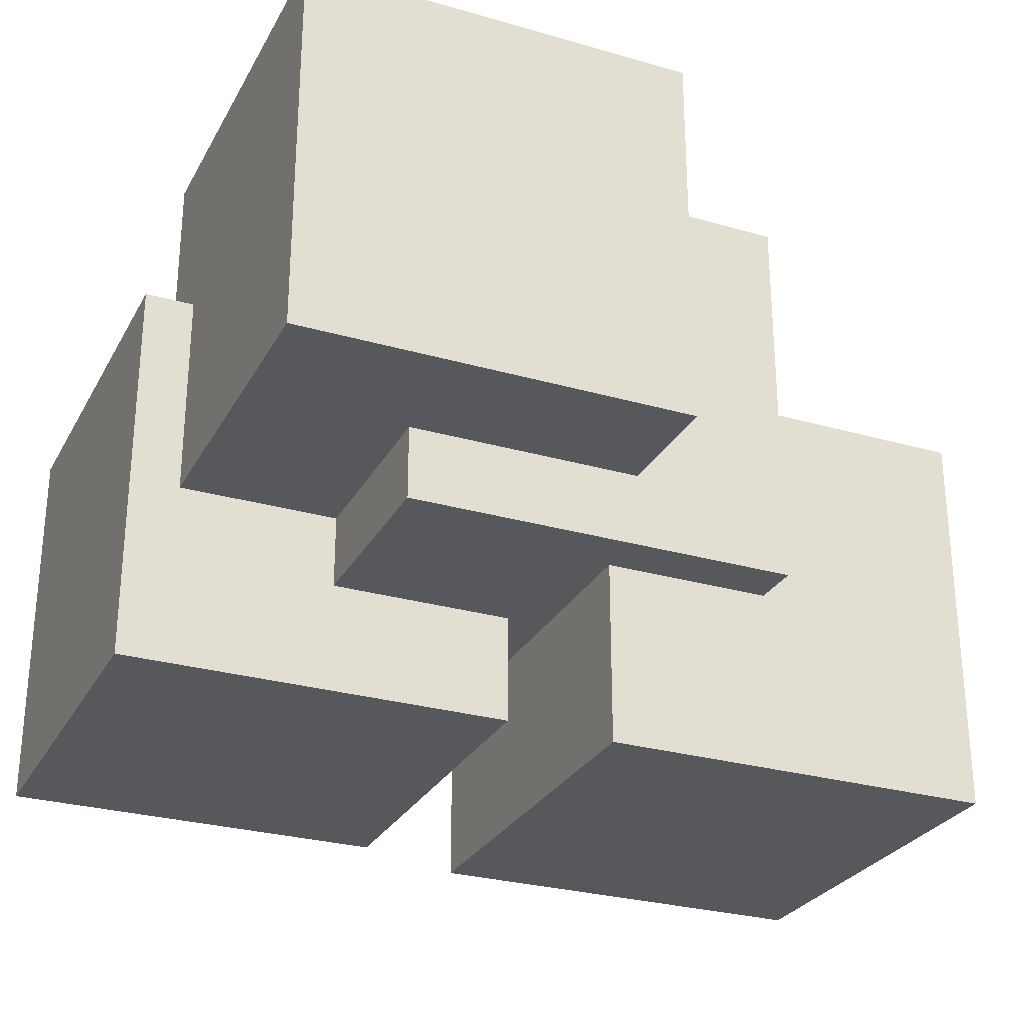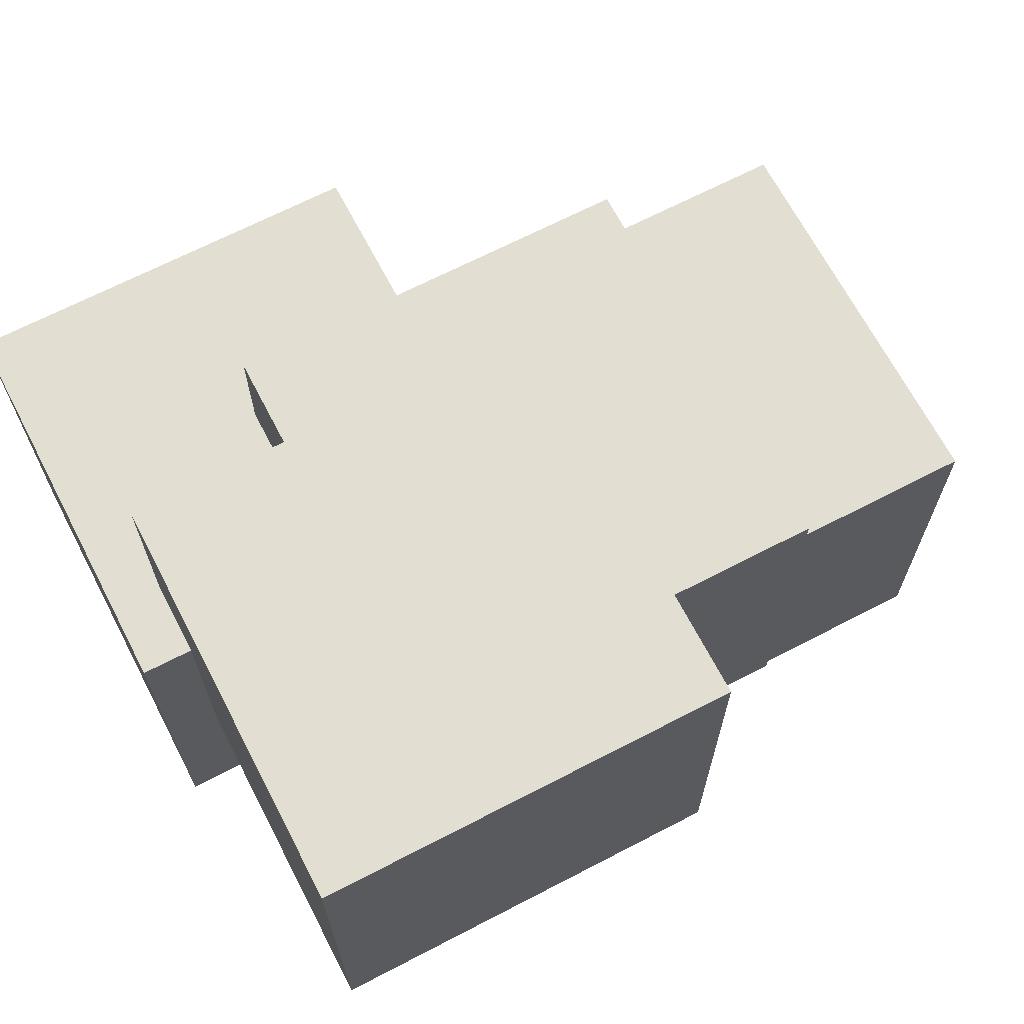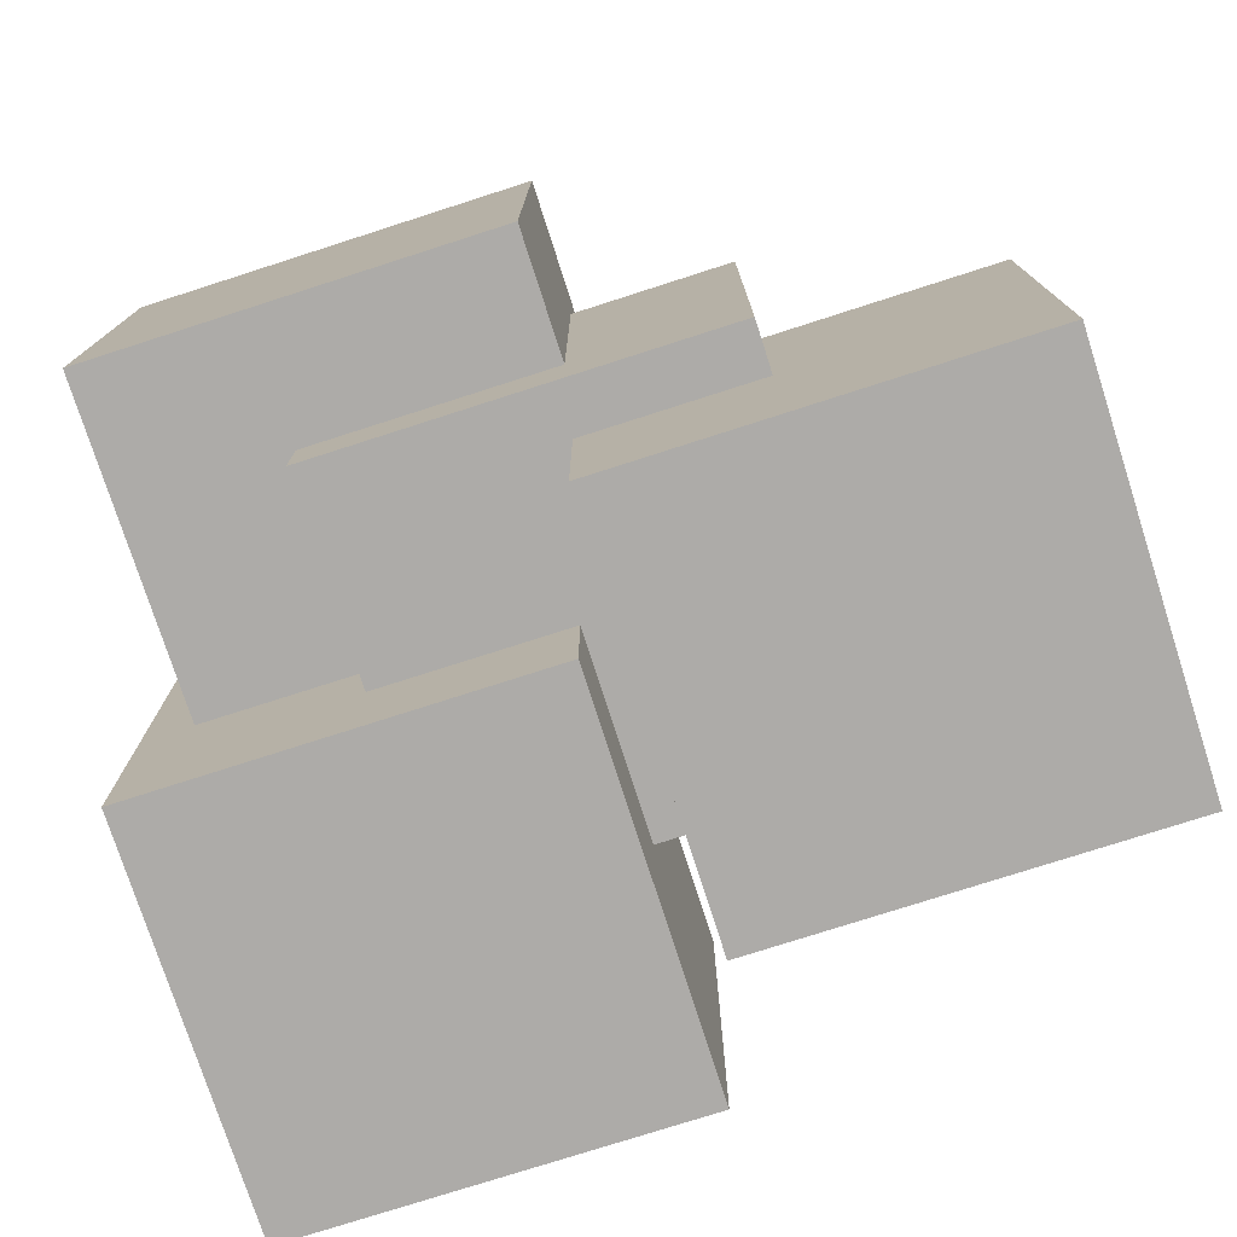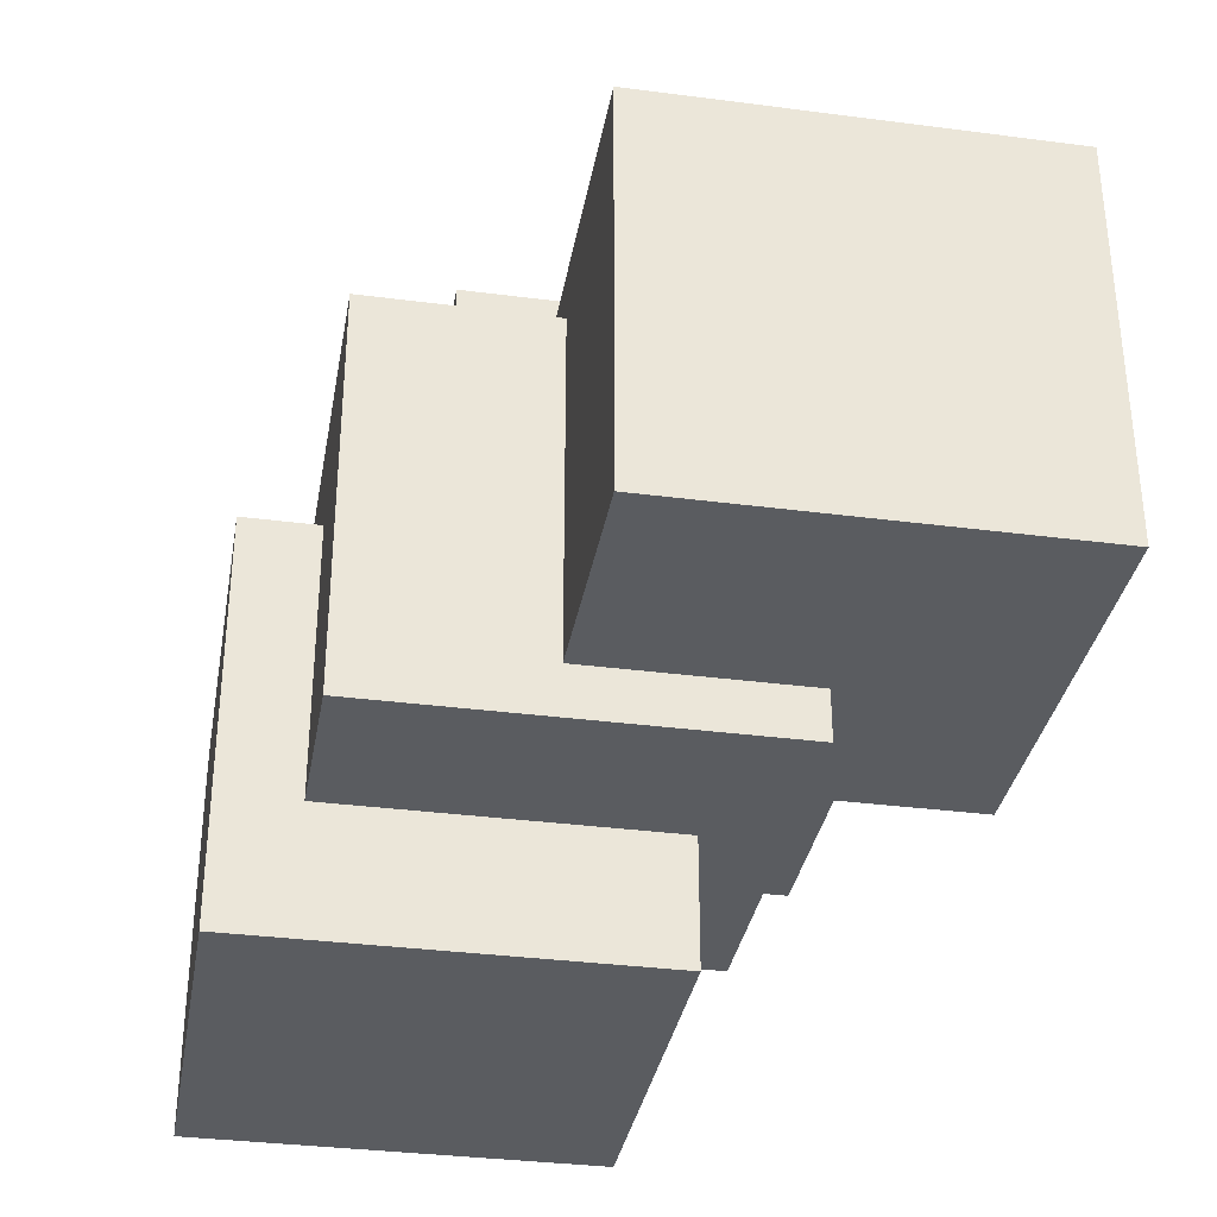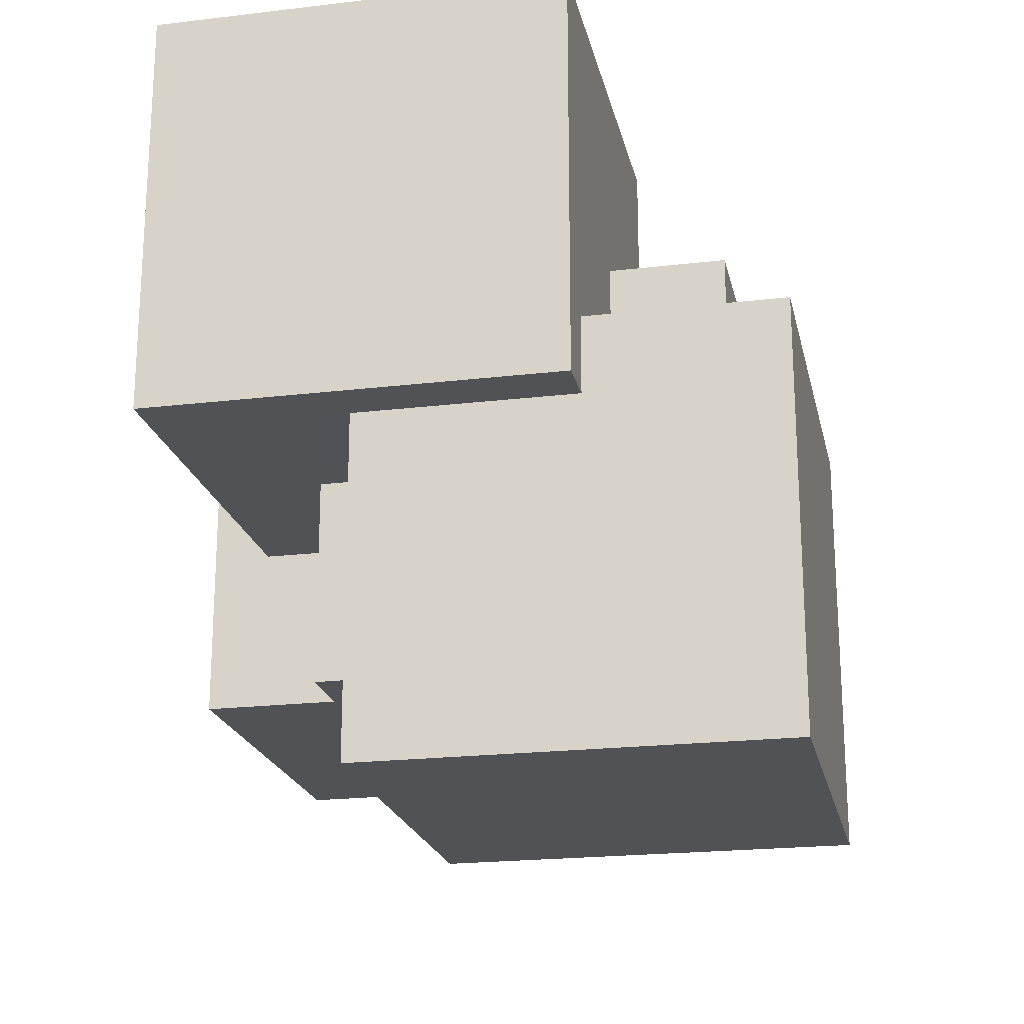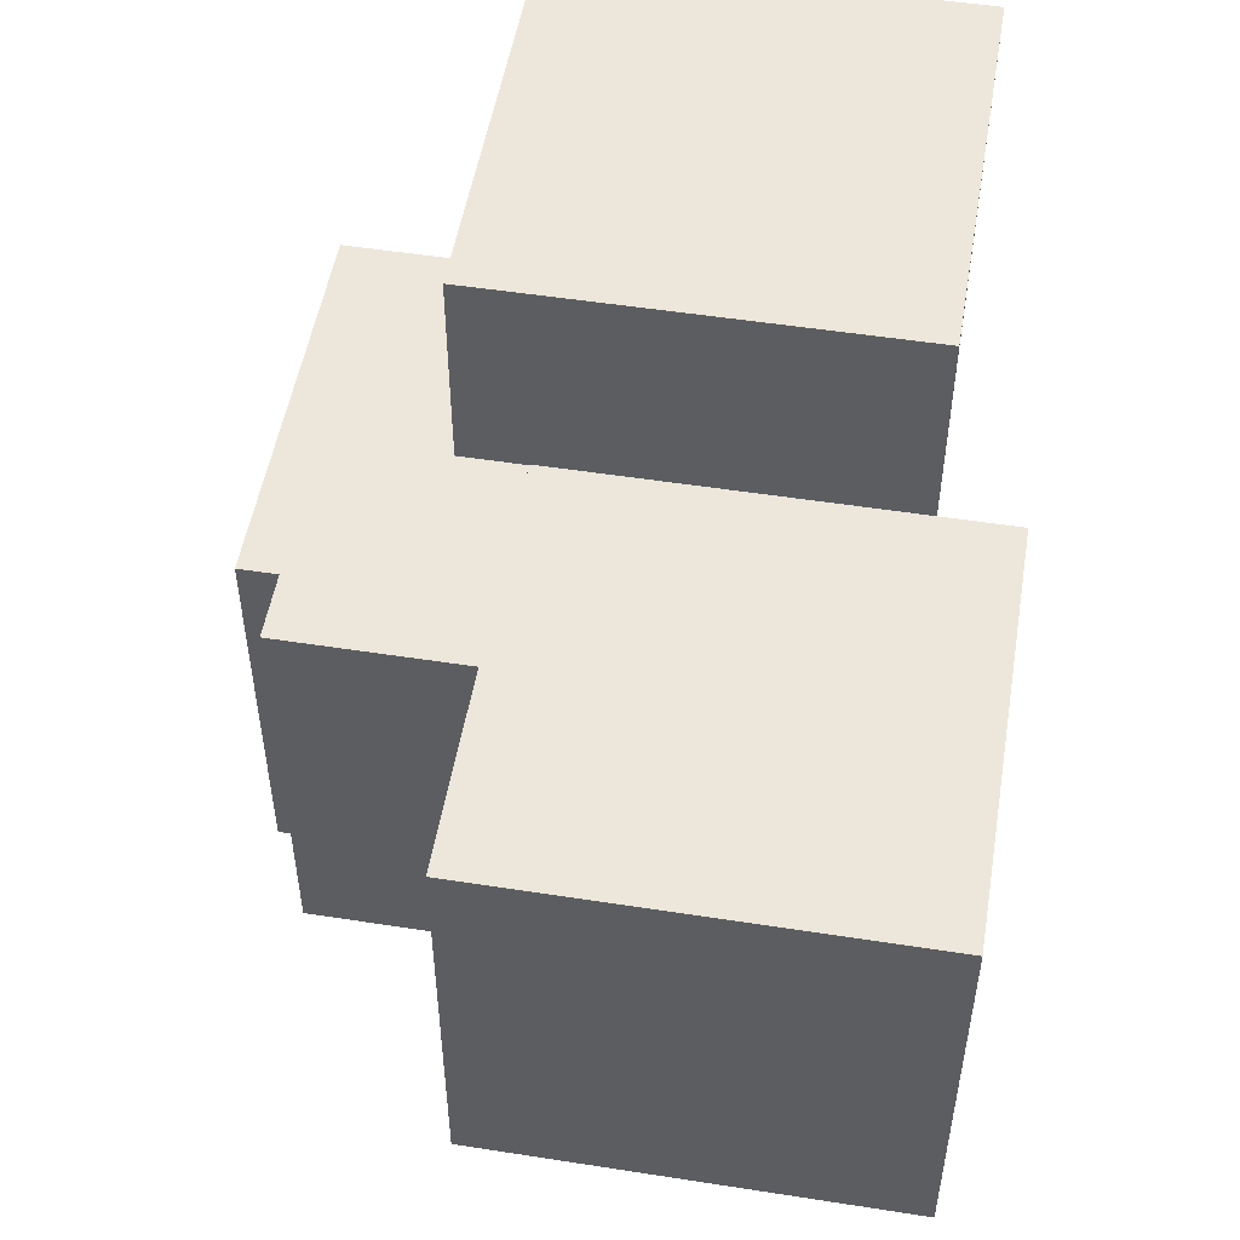
<metadata>
{"format":"obj","ext":"obj","renderer":"f3d","projection":"perspective","resolution":1024,"background":"white","views":[{"elev":-28.0,"azim":-23.6,"up":"+Z"},{"elev":67.5,"azim":-27.5,"up":"+Z"},{"elev":-76.5,"azim":17.8,"up":"+Z"},{"elev":-34.1,"azim":80.0,"up":"+Y"},{"elev":-20.9,"azim":-77.9,"up":"+Y"},{"elev":51.6,"azim":99.6,"up":"+Y"}]}
</metadata>
<code>
o Item_4_Cube.016
v 16 42 -16
v 16 10 -16
v 16 42 16
v 16 10 16
v -16 42 -16
v -16 10 -16
v -16 42 16
v -16 10 16
f 1 5 7 3
f 4 3 7 8
f 8 7 5 6
f 6 2 4 8
f 2 1 3 4
f 6 5 1 2
o Item_4.001_Cube.018
v 34.37 46 -30.79
v 34.37 14 -30.79
v 34.37 46 1.209
v 34.37 14 1.209
v 2.375 46 -30.79
v 2.375 14 -30.79
v 2.375 46 1.209
v 2.375 14 1.209
f 9 13 15 11
f 12 11 15 16
f 16 15 13 14
f 14 10 12 16
f 10 9 11 12
f 14 13 9 10
o Item_4.002_Cube.019
v -1 58 -25
v -1 26 -25
v -1 58 7
v -1 26 7
v -33 58 -25
v -33 26 -25
v -33 58 7
v -33 26 7
f 17 21 23 19
f 20 19 23 24
f 24 23 21 22
f 22 18 20 24
f 18 17 19 20
f 22 21 17 18
o Item_4.003_Cube.020
v 3 32 -10
v 3 0 -10
v 3 32 22
v 3 0 22
v -29 32 -10
v -29 0 -10
v -29 32 22
v -29 0 22
f 25 29 31 27
f 28 27 31 32
f 32 31 29 30
f 30 26 28 32
f 26 25 27 28
f 30 29 25 26

</code>
